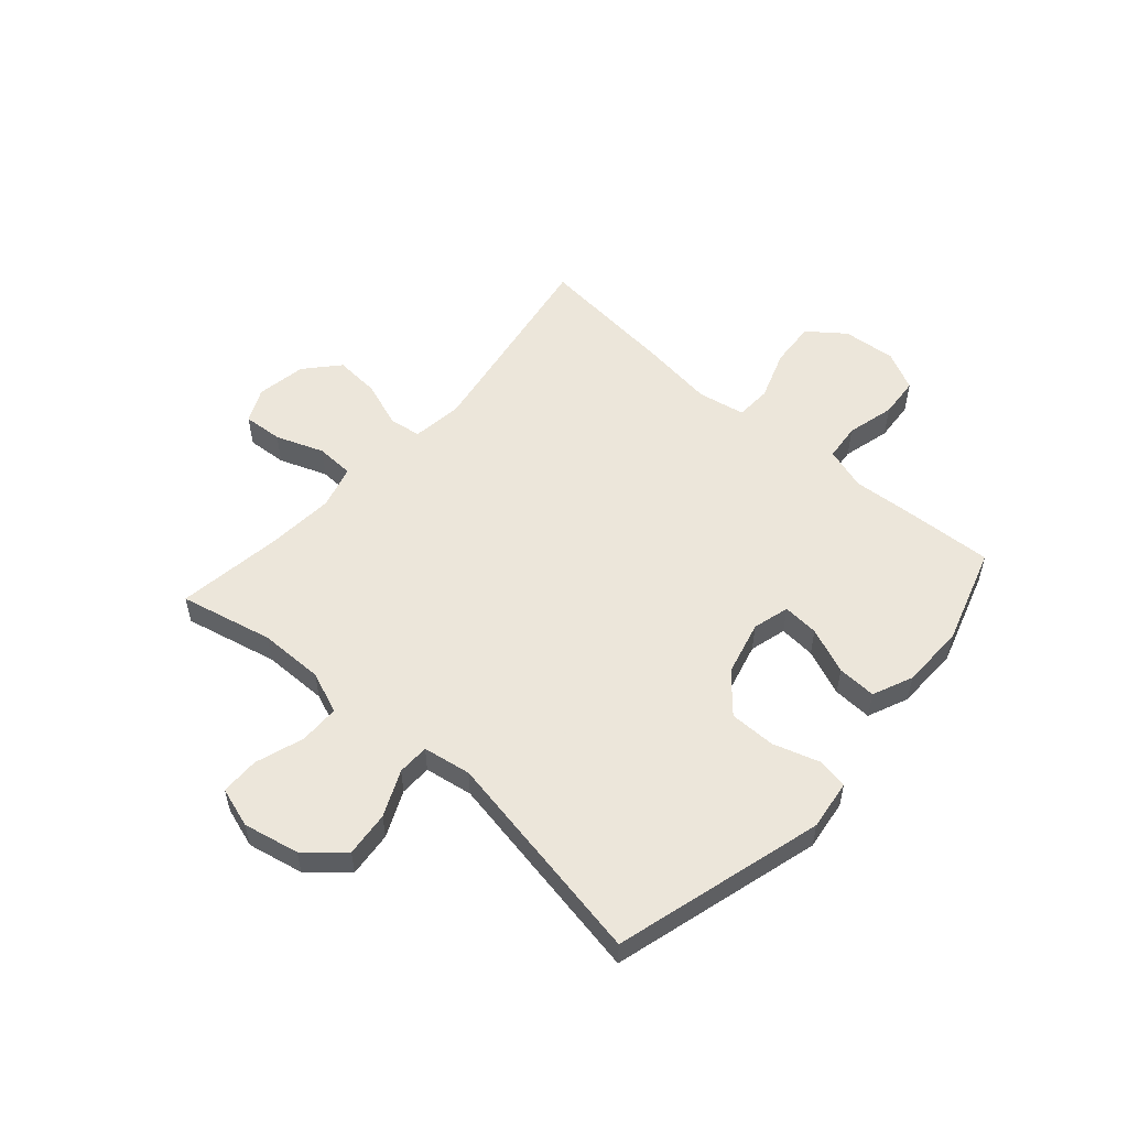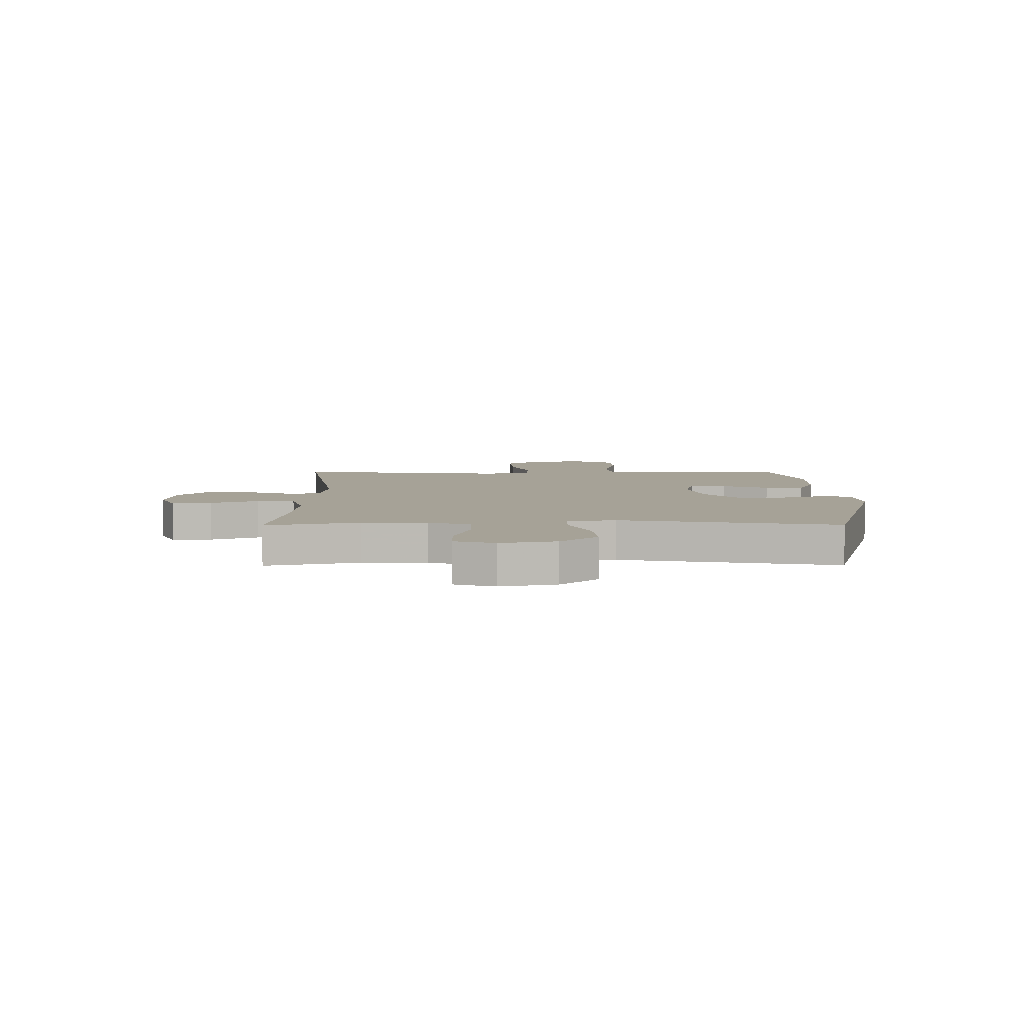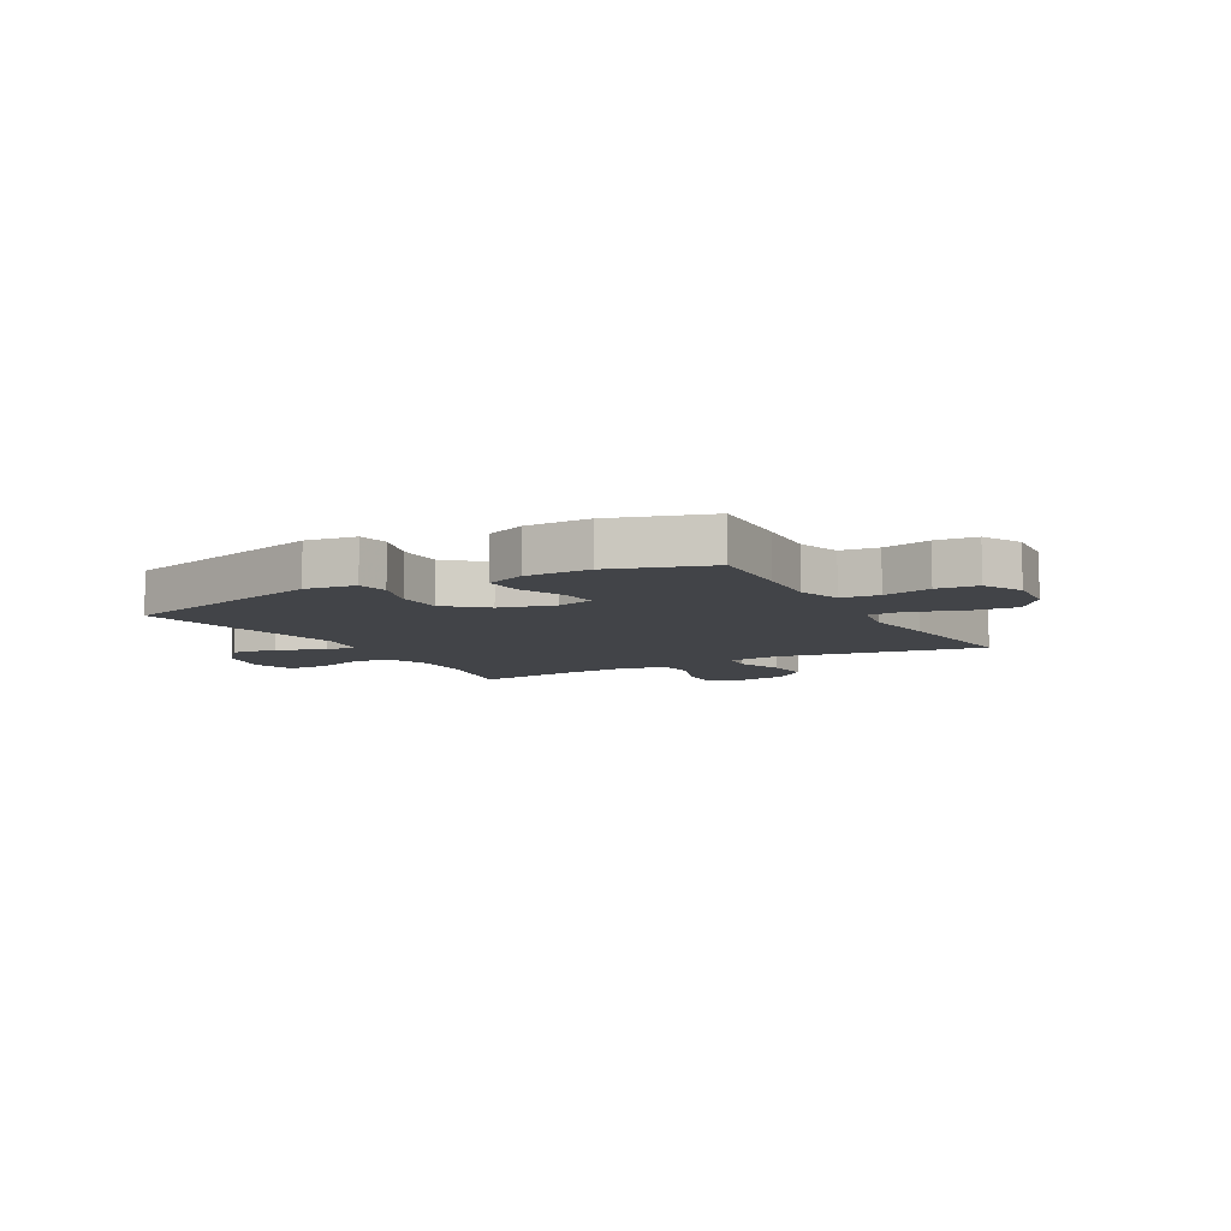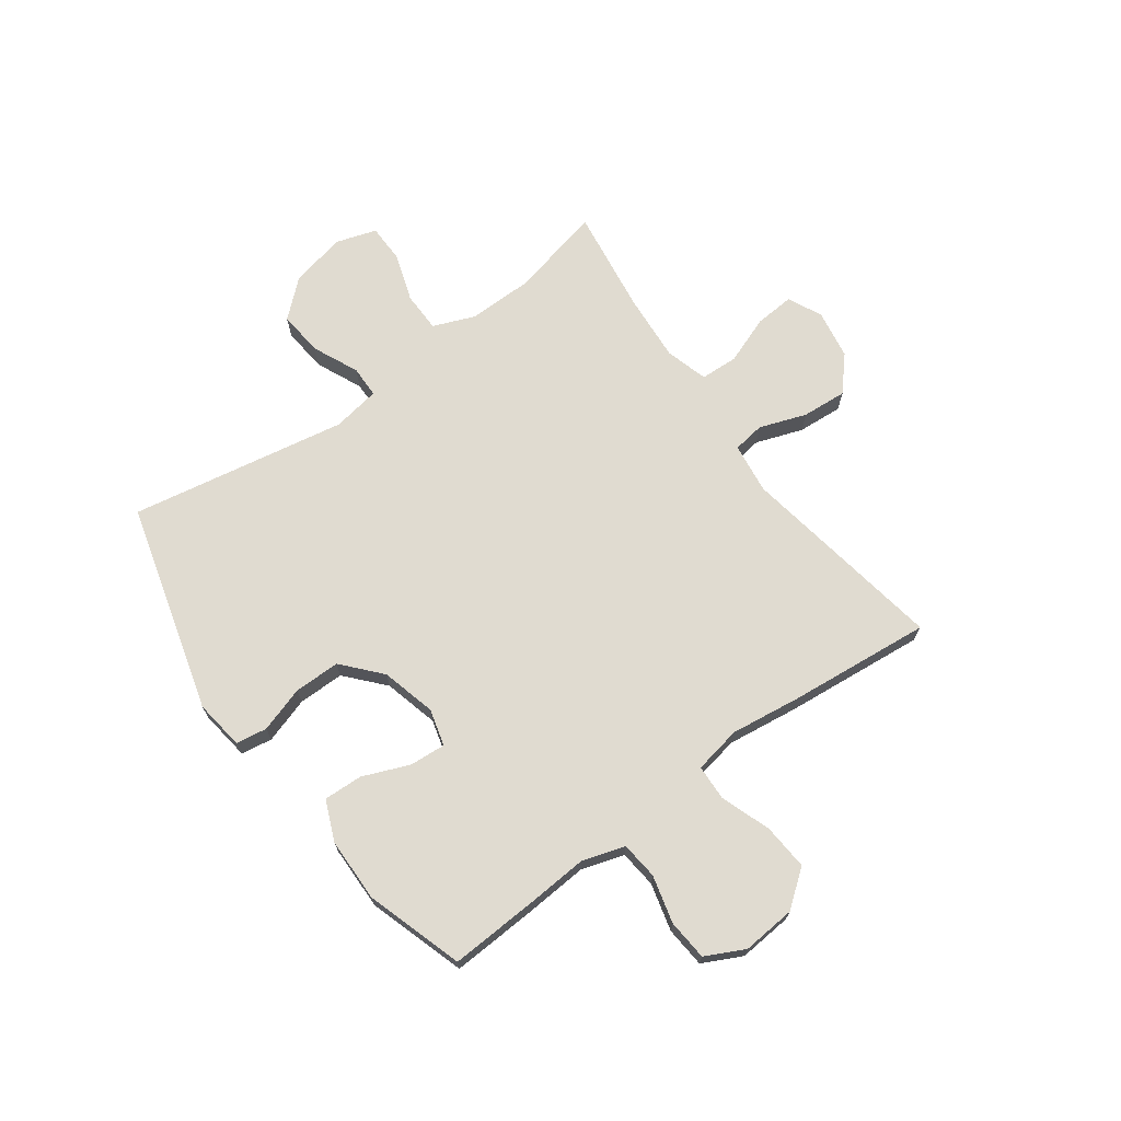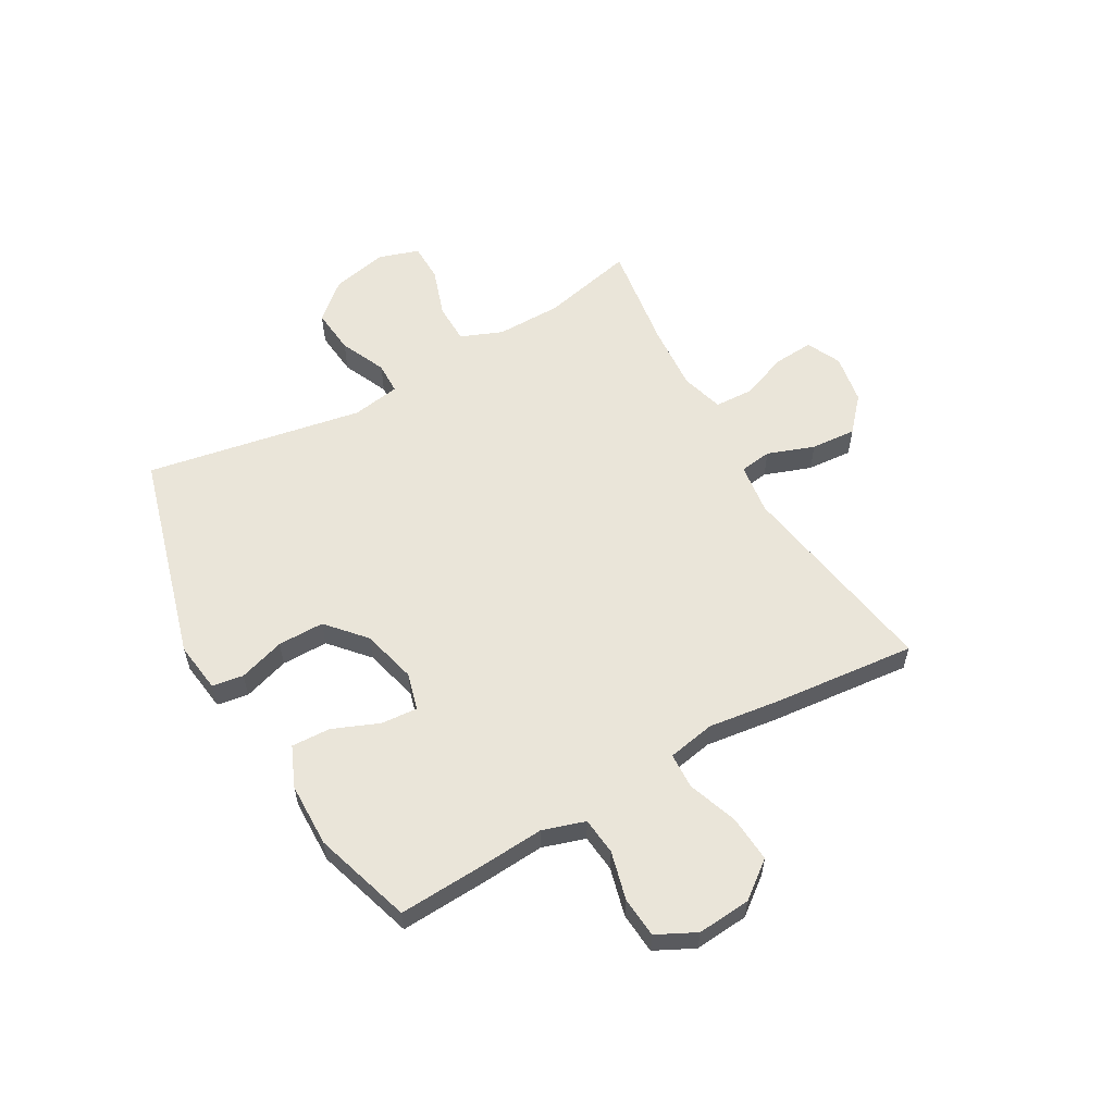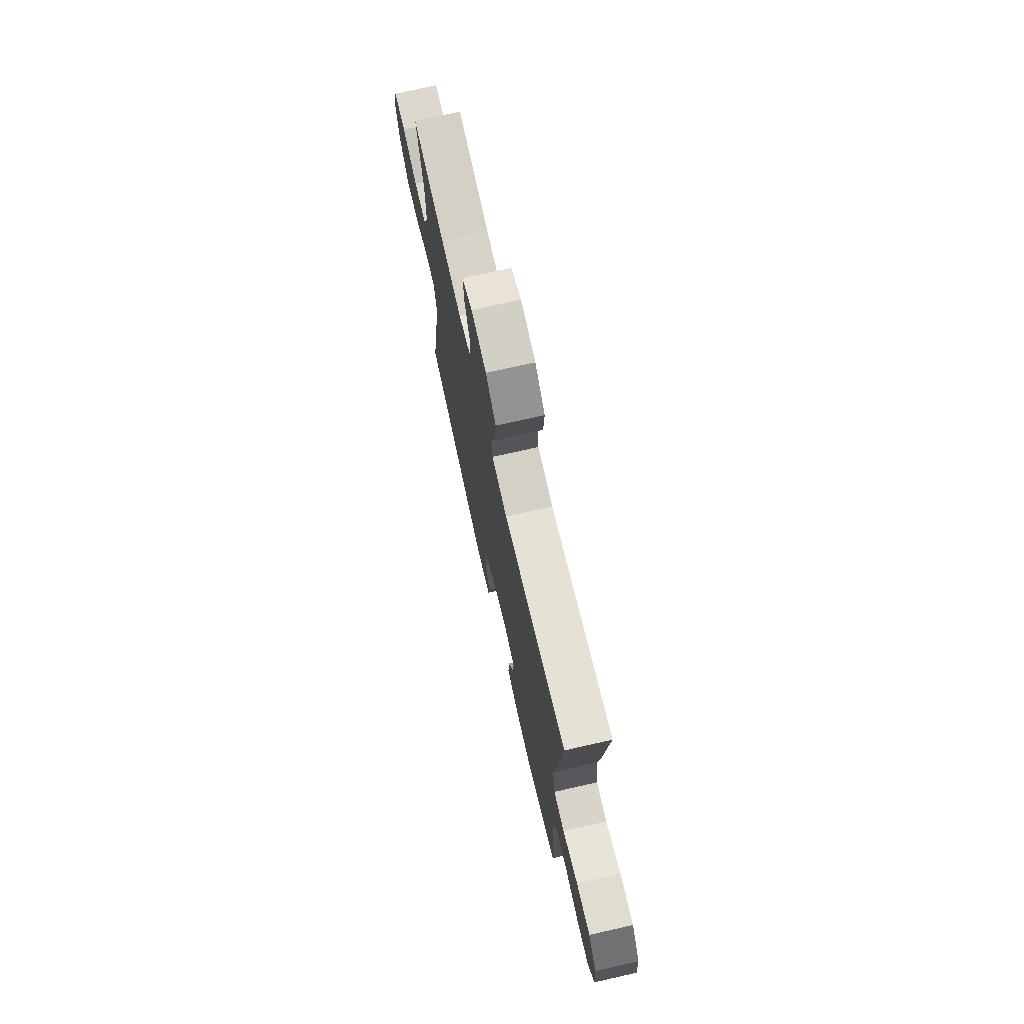
<metadata>
{"format":"obj","ext":"obj","renderer":"f3d","projection":"perspective","resolution":1024,"background":"white","views":[{"elev":54.6,"azim":131.4,"up":"+Y"},{"elev":6.4,"azim":89.6,"up":"+Y"},{"elev":-8.0,"azim":-151.0,"up":"+Y"},{"elev":70.0,"azim":-126.1,"up":"+Y"},{"elev":58.3,"azim":-119.6,"up":"+Y"},{"elev":73.1,"azim":-102.8,"up":"+Z"}]}
</metadata>
<code>
v 0.5 0.07 -0.5
v 0.125 0.07 -0.604
v 0.035 0.07 -0.592
v 0.026 0.07 -0.536
v 0.052 0.07 -0.454
v 0.052 0.07 -0.371
v -0.016 0.07 -0.311
v -0.114 0.07 -0.286
v -0.18 0.07 -0.304
v -0.175 0.07 -0.369
v -0.141 0.07 -0.452
v -0.138 0.07 -0.522
v -0.21 0.07 -0.553
v -0.325 0.07 -0.555
v -0.5 0.07 -0.5
v -0.492 0.07 -0.346
v -0.484 0.07 -0.231
v -0.508 0.07 -0.155
v -0.575 0.07 -0.148
v -0.661 0.07 -0.17
v -0.734 0.07 -0.164
v -0.769 0.07 -0.094
v -0.761 0.07 0.002
v -0.711 0.07 0.067
v -0.628 0.07 0.061
v -0.538 0.07 0.029
v -0.474 0.07 0.032
v -0.458 0.07 0.117
v -0.475 0.07 0.246
v -0.5 0.07 0.5
v -0.128 0.07 0.438
v -0.037 0.07 0.45
v -0.029 0.07 0.507
v -0.059 0.07 0.591
v -0.065 0.07 0.672
v -0.005 0.07 0.725
v 0.084 0.07 0.74
v 0.145 0.07 0.711
v 0.14 0.07 0.64
v 0.108 0.07 0.554
v 0.111 0.07 0.486
v 0.188 0.07 0.464
v 0.309 0.07 0.473
v 0.5 0.07 0.5
v 0.462 0.07 0.333
v 0.461 0.07 0.217
v 0.491 0.07 0.142
v 0.563 0.07 0.141
v 0.65 0.07 0.17
v 0.719 0.07 0.169
v 0.742 0.07 0.097
v 0.721 0.07 -0.003
v 0.663 0.07 -0.069
v 0.582 0.07 -0.061
v 0.5 0.07 -0.024
v 0.443 0.07 -0.025
v 0.429 0.07 -0.111
v 0.5 0 -0.5
v 0.125 0 -0.604
v 0.035 0 -0.592
v 0.026 0 -0.536
v 0.052 0 -0.454
v 0.052 0 -0.371
v -0.016 0 -0.311
v -0.114 0 -0.286
v -0.18 0 -0.304
v -0.175 0 -0.369
v -0.141 0 -0.452
v -0.138 0 -0.522
v -0.21 0 -0.553
v -0.325 0 -0.555
v -0.5 0 -0.5
v -0.492 0 -0.346
v -0.484 0 -0.231
v -0.508 0 -0.155
v -0.575 0 -0.148
v -0.661 0 -0.17
v -0.734 0 -0.164
v -0.769 0 -0.094
v -0.761 0 0.002
v -0.711 0 0.067
v -0.628 0 0.061
v -0.538 0 0.029
v -0.474 0 0.032
v -0.458 0 0.117
v -0.475 0 0.246
v -0.5 0 0.5
v -0.128 0 0.438
v -0.037 0 0.45
v -0.029 0 0.507
v -0.059 0 0.591
v -0.065 0 0.672
v -0.005 0 0.725
v 0.084 0 0.74
v 0.145 0 0.711
v 0.14 0 0.64
v 0.108 0 0.554
v 0.111 0 0.486
v 0.188 0 0.464
v 0.309 0 0.473
v 0.5 0 0.5
v 0.462 0 0.333
v 0.461 0 0.217
v 0.491 0 0.142
v 0.563 0 0.141
v 0.65 0 0.17
v 0.719 0 0.169
v 0.742 0 0.097
v 0.721 0 -0.003
v 0.663 0 -0.069
v 0.582 0 -0.061
v 0.5 0 -0.024
v 0.443 0 -0.025
v 0.429 0 -0.111
f 53 54 55
f 52 53 55
f 51 52 55
f 50 51 55
f 49 50 55
f 48 49 55
f 47 48 55 56
f 46 47 56
f 45 46 56 57
f 43 44 45
f 42 43 45 57
f 38 39 40
f 37 38 40
f 36 37 40
f 35 36 40
f 34 35 40
f 33 34 40
f 32 33 40 41
f 28 29 30 31
f 27 28 31 32
f 24 25 26
f 23 24 26
f 22 23 26
f 21 22 26
f 20 21 26
f 19 20 26
f 18 19 26 27
f 41 42 57
f 32 41 57
f 27 32 57
f 18 27 57
f 17 18 57
f 15 16 17
f 14 15 17
f 13 14 17
f 12 13 17
f 11 12 17
f 10 11 17
f 3 4 5
f 2 3 5
f 1 2 5
f 57 1 5
f 57 5 6
f 9 10 17
f 8 9 17 57
f 7 8 57
f 6 7 57
f 112 111 110
f 112 110 109
f 112 109 108
f 112 108 107
f 112 107 106
f 112 106 105
f 113 112 105 104
f 113 104 103
f 114 113 103 102
f 102 101 100
f 114 102 100 99
f 97 96 95
f 97 95 94
f 97 94 93
f 97 93 92
f 97 92 91
f 97 91 90
f 98 97 90 89
f 88 87 86 85
f 89 88 85 84
f 83 82 81
f 83 81 80
f 83 80 79
f 83 79 78
f 83 78 77
f 83 77 76
f 84 83 76 75
f 114 99 98
f 114 98 89
f 114 89 84
f 114 84 75
f 114 75 74
f 74 73 72
f 74 72 71
f 74 71 70
f 74 70 69
f 74 69 68
f 74 68 67
f 62 61 60
f 62 60 59
f 62 59 58
f 62 58 114
f 63 62 114
f 74 67 66
f 114 74 66 65
f 114 65 64
f 114 64 63
f 1 58 59 2
f 2 59 60 3
f 3 60 61 4
f 4 61 62 5
f 5 62 63 6
f 6 63 64 7
f 7 64 65 8
f 8 65 66 9
f 9 66 67 10
f 10 67 68 11
f 11 68 69 12
f 12 69 70 13
f 13 70 71 14
f 14 71 72 15
f 15 72 73 16
f 16 73 74 17
f 17 74 75 18
f 18 75 76 19
f 19 76 77 20
f 20 77 78 21
f 21 78 79 22
f 22 79 80 23
f 23 80 81 24
f 24 81 82 25
f 25 82 83 26
f 26 83 84 27
f 27 84 85 28
f 28 85 86 29
f 29 86 87 30
f 30 87 88 31
f 31 88 89 32
f 32 89 90 33
f 33 90 91 34
f 34 91 92 35
f 35 92 93 36
f 36 93 94 37
f 37 94 95 38
f 38 95 96 39
f 39 96 97 40
f 40 97 98 41
f 41 98 99 42
f 42 99 100 43
f 43 100 101 44
f 44 101 102 45
f 45 102 103 46
f 46 103 104 47
f 47 104 105 48
f 48 105 106 49
f 49 106 107 50
f 50 107 108 51
f 51 108 109 52
f 52 109 110 53
f 53 110 111 54
f 54 111 112 55
f 55 112 113 56
f 56 113 114 57
f 57 114 58 1

</code>
